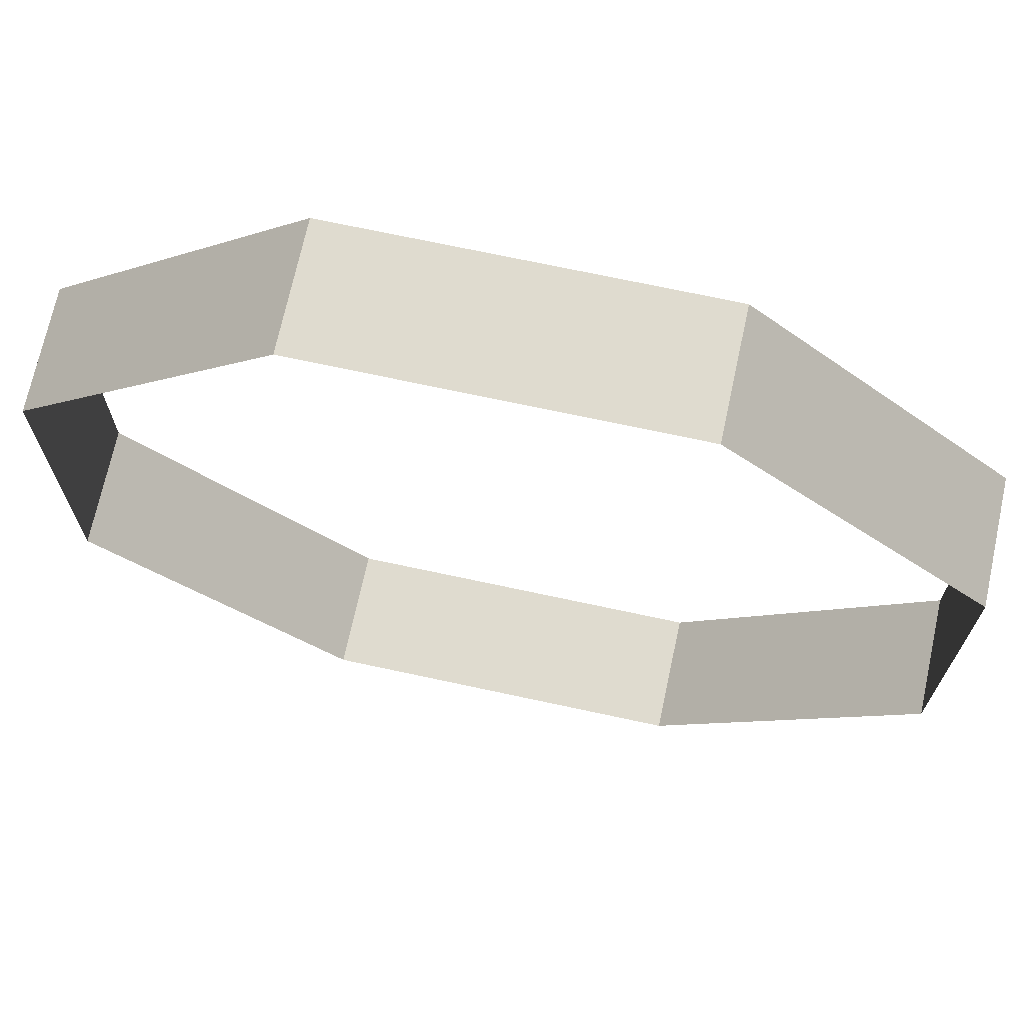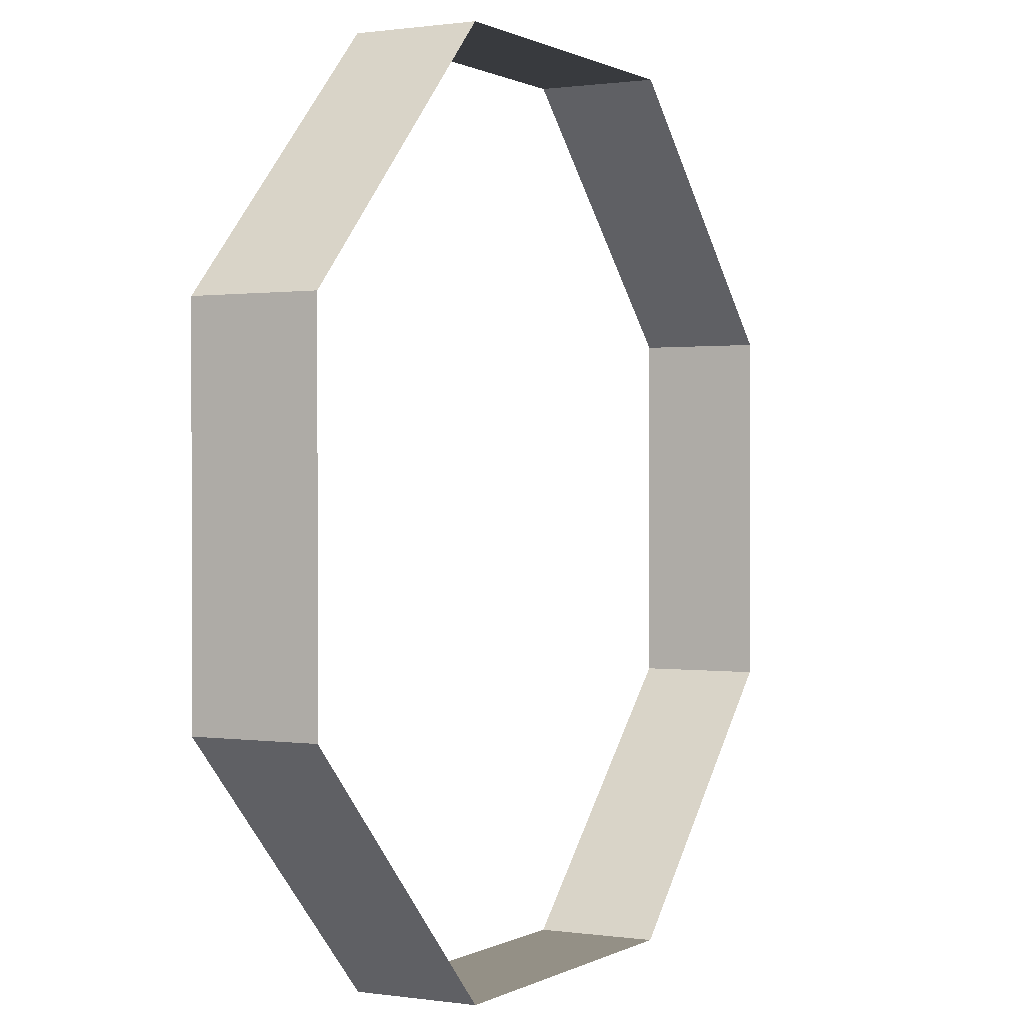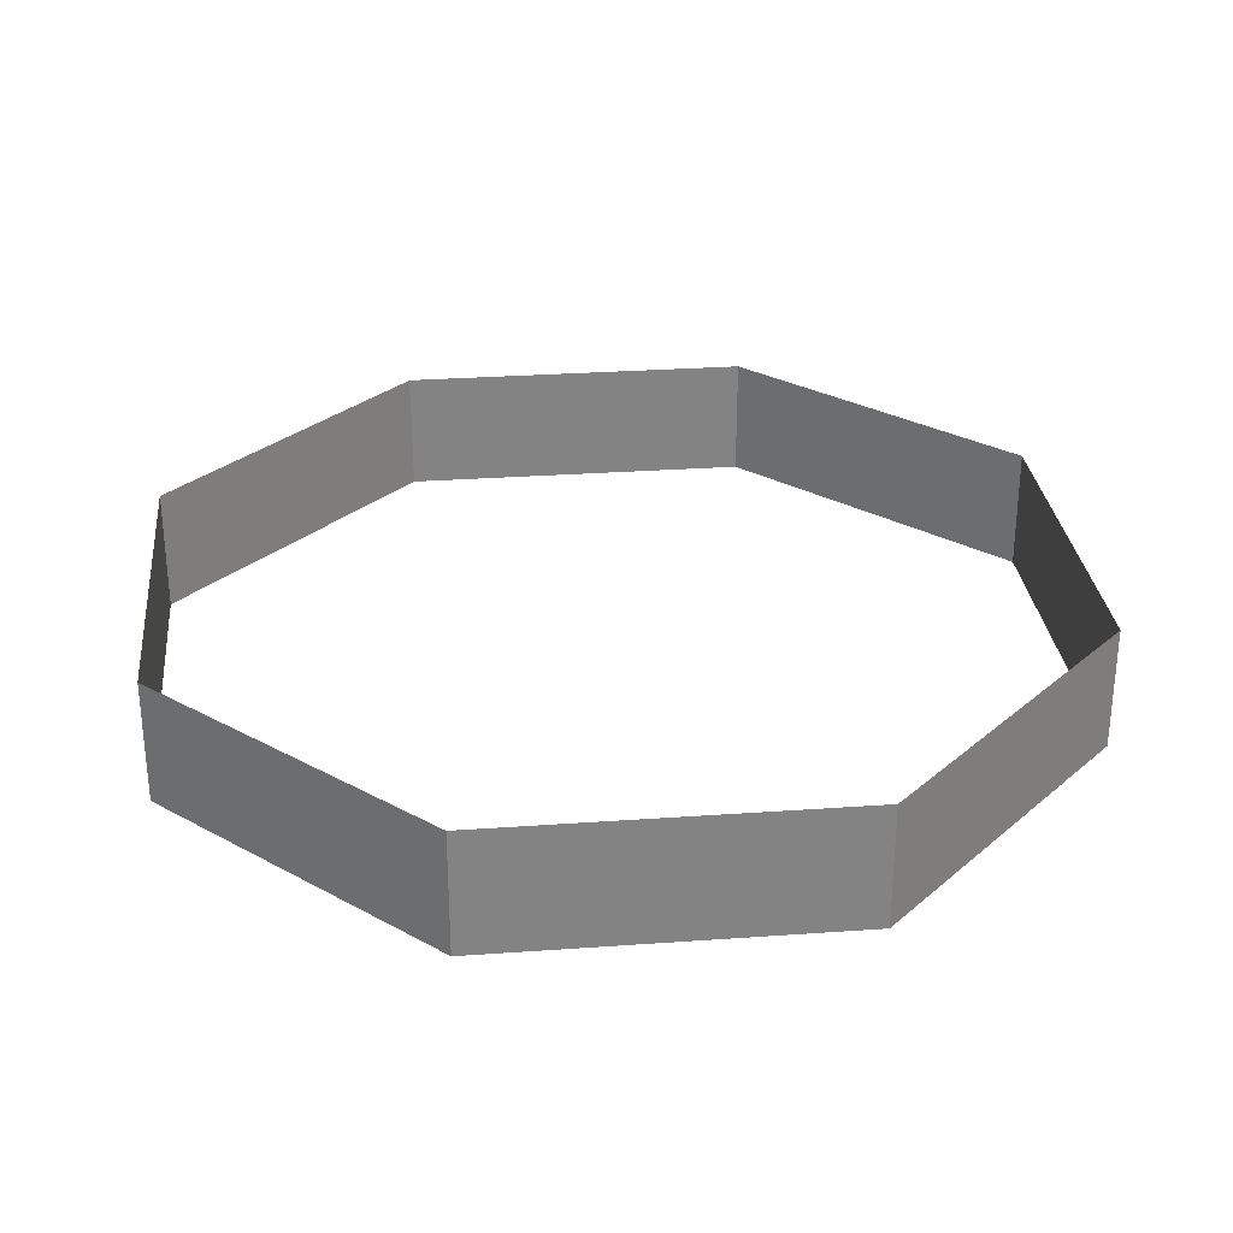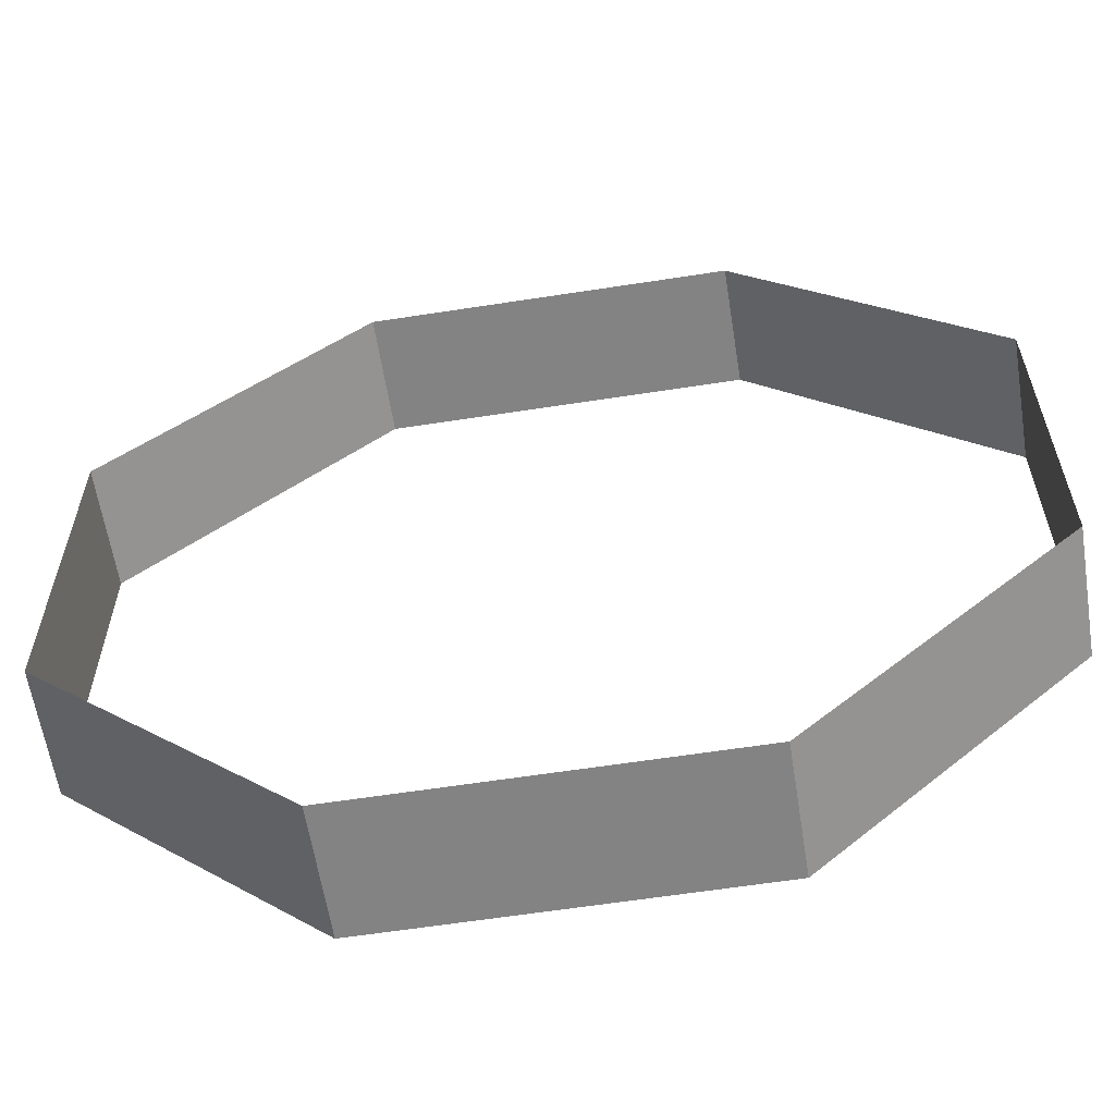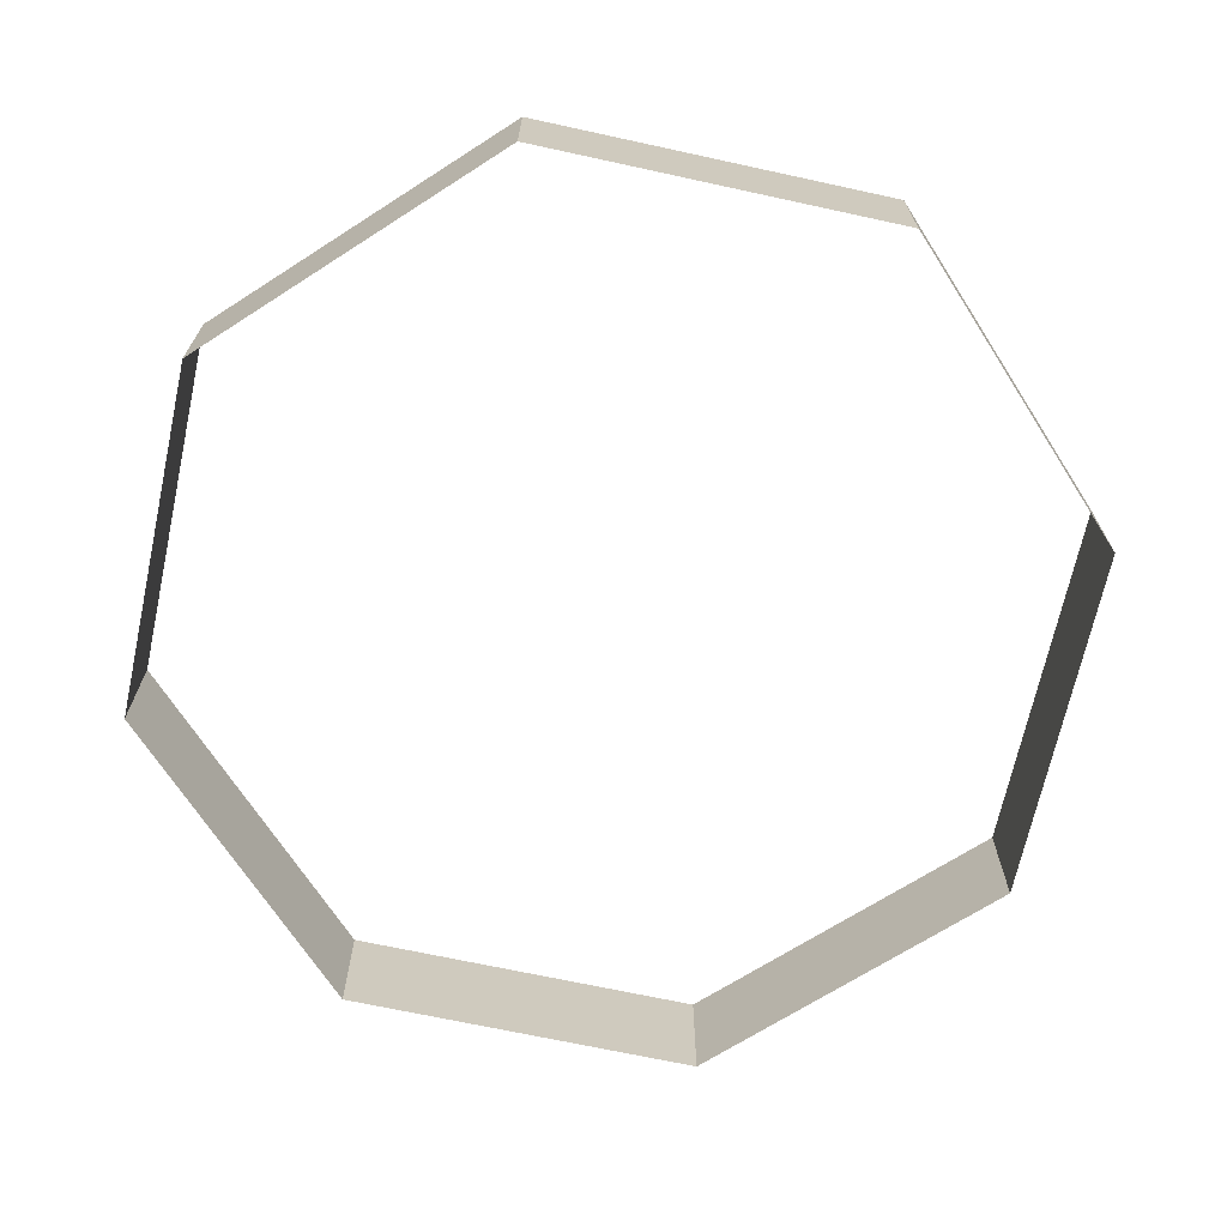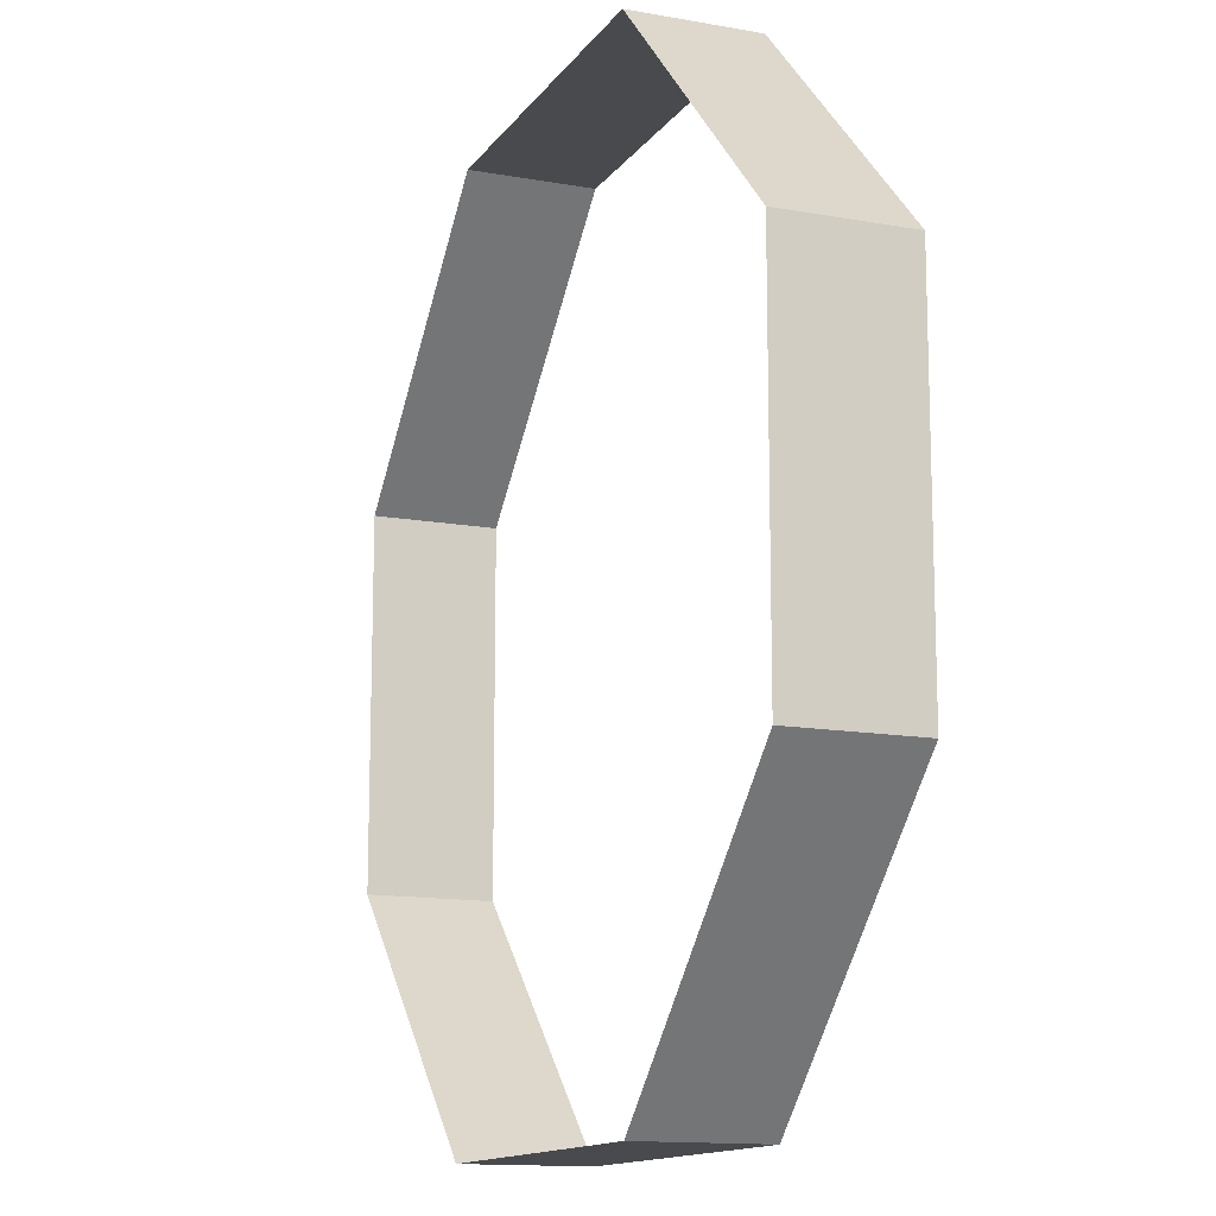
<metadata>
{"format":"obj","ext":"obj","renderer":"f3d","projection":"perspective","resolution":1024,"background":"white","views":[{"elev":70.5,"azim":12.2,"up":"+Z"},{"elev":0.6,"azim":-61.4,"up":"+Z"},{"elev":29.4,"azim":129.0,"up":"+Y"},{"elev":-61.0,"azim":9.0,"up":"+Z"},{"elev":-68.9,"azim":-57.3,"up":"+Y"},{"elev":-13.4,"azim":67.8,"up":"+Z"}]}
</metadata>
<code>
g wall
v   -50      4   120.7
v    50      4   120.7
v   120.7   4    50
v   120.7   4   -50
v    50      4  -120.7
v   -50      4   -120.7
v  -120.7   4   -50
v  -120.7   4   50
v   -50     38   120.7
v    50     38   120.7
v   120.7  38    50
v   120.7  38   -50
v    50     38  -120.7
v   -50     38  -120.7
v  -120.7  38   -50
v  -120.7  38    50
f 1 9 10
f 1 10 2
f 2 10 11
f 2 11 3
f 3 11 12
f 3 12 4
f 4 12 13
f 4 13 5
f 5 13 14
f 5 14 6
f 6 14 15
f 6 15 7
f 7 15 16
f 7 16 8
f 8 16 9
f 8 9 1

</code>
